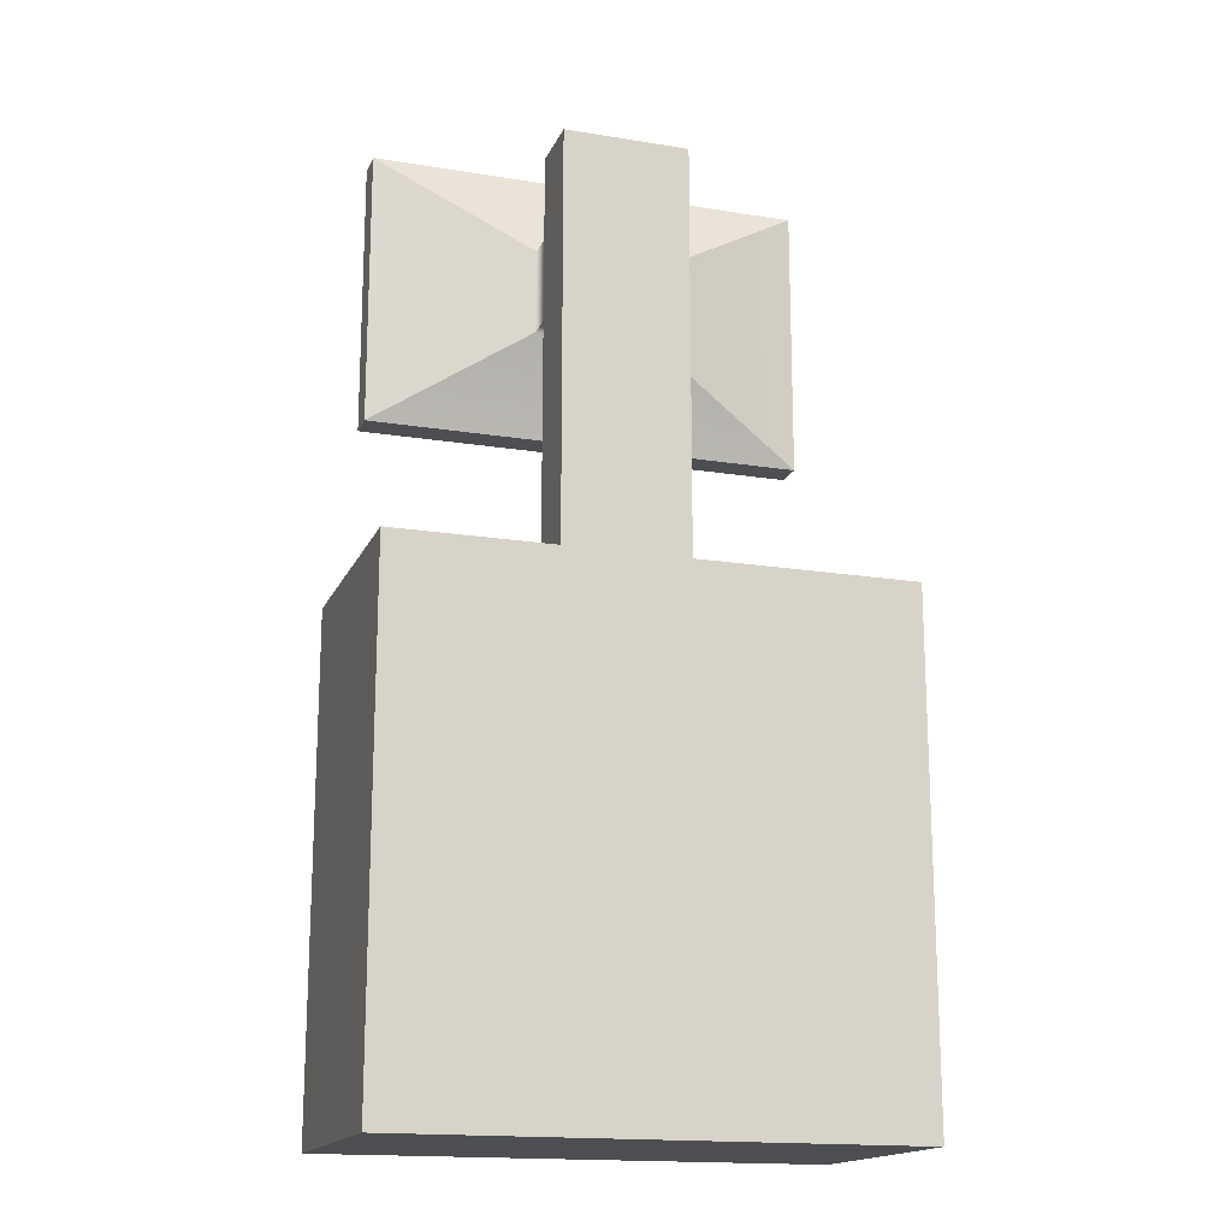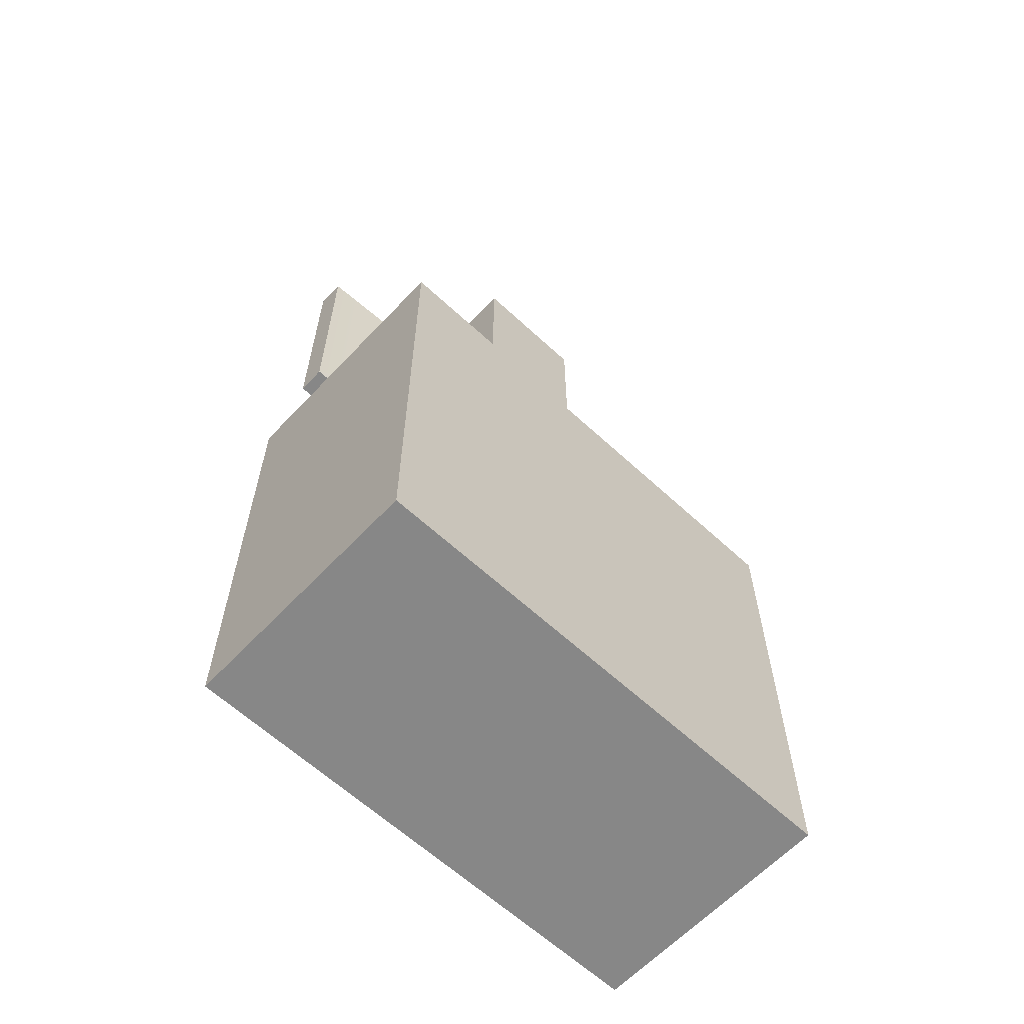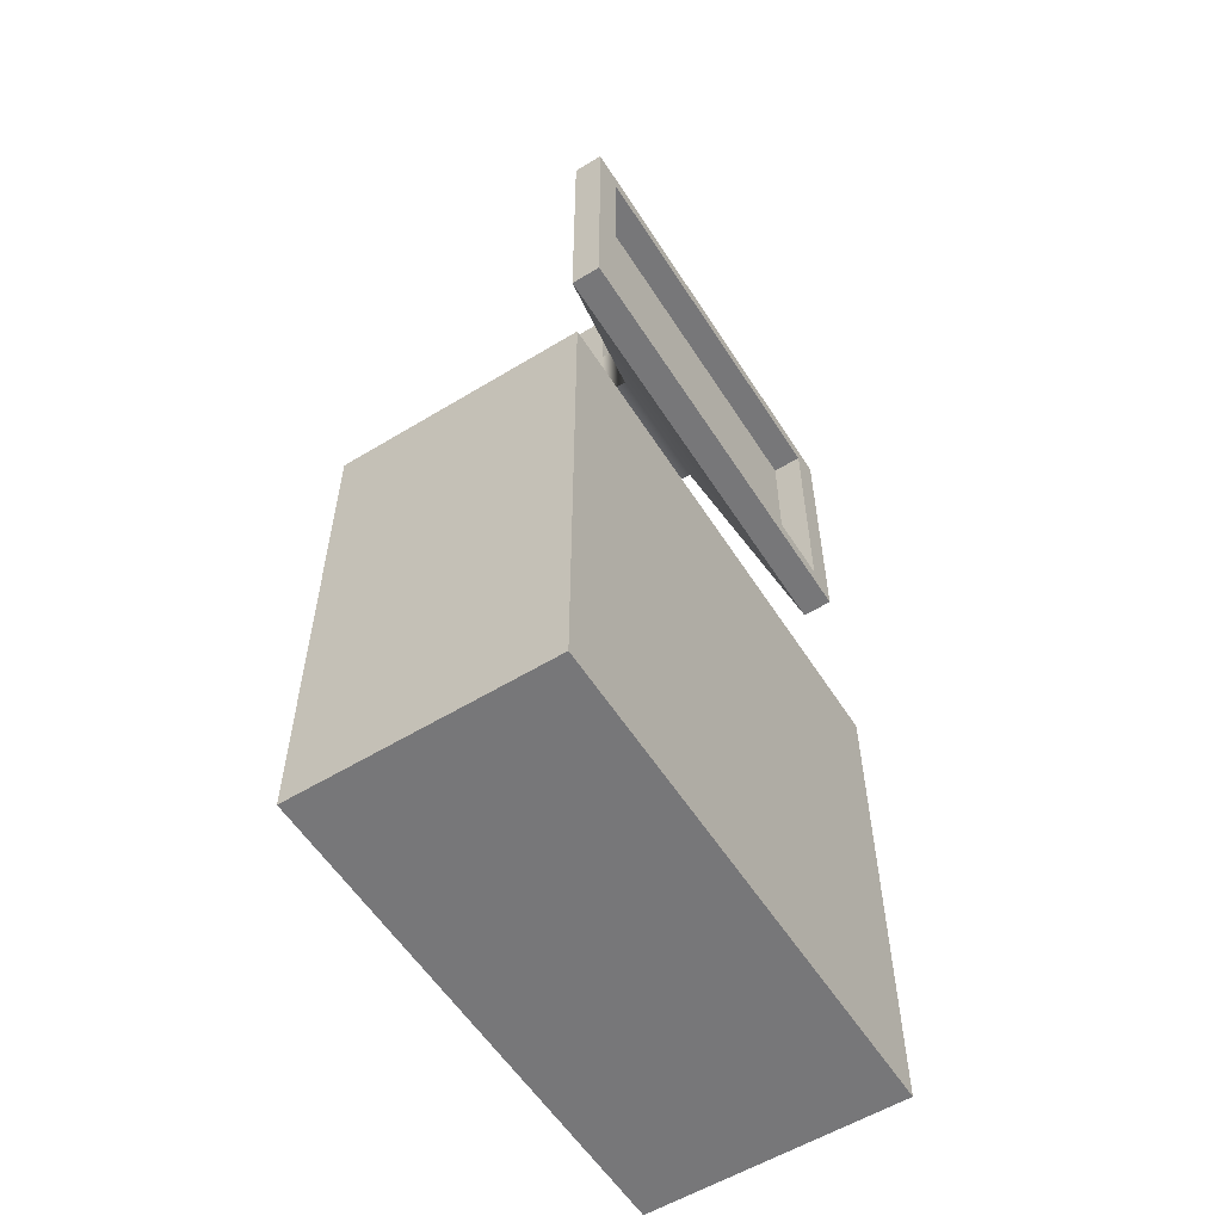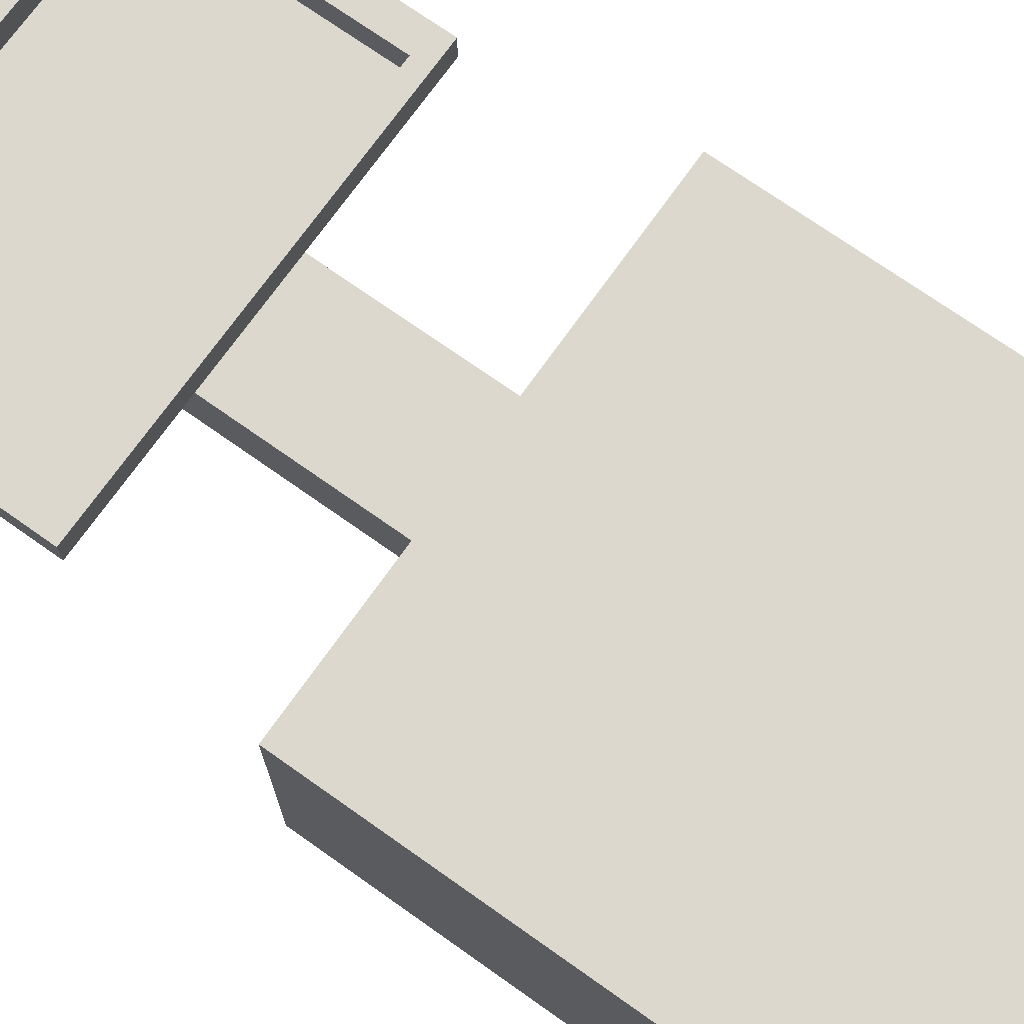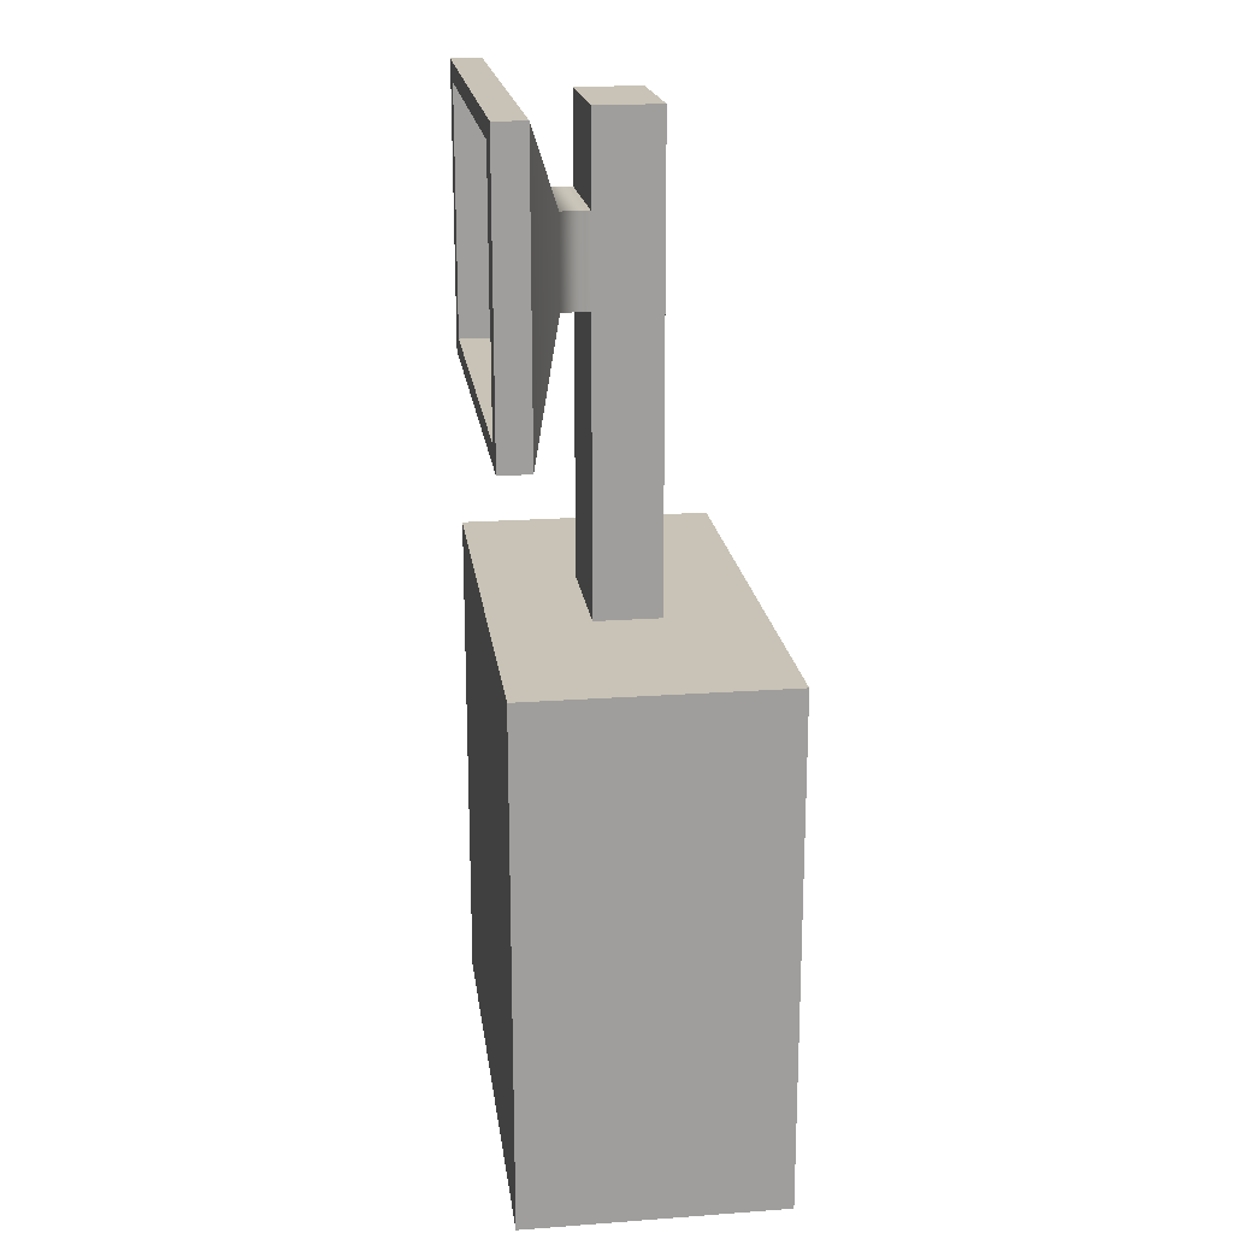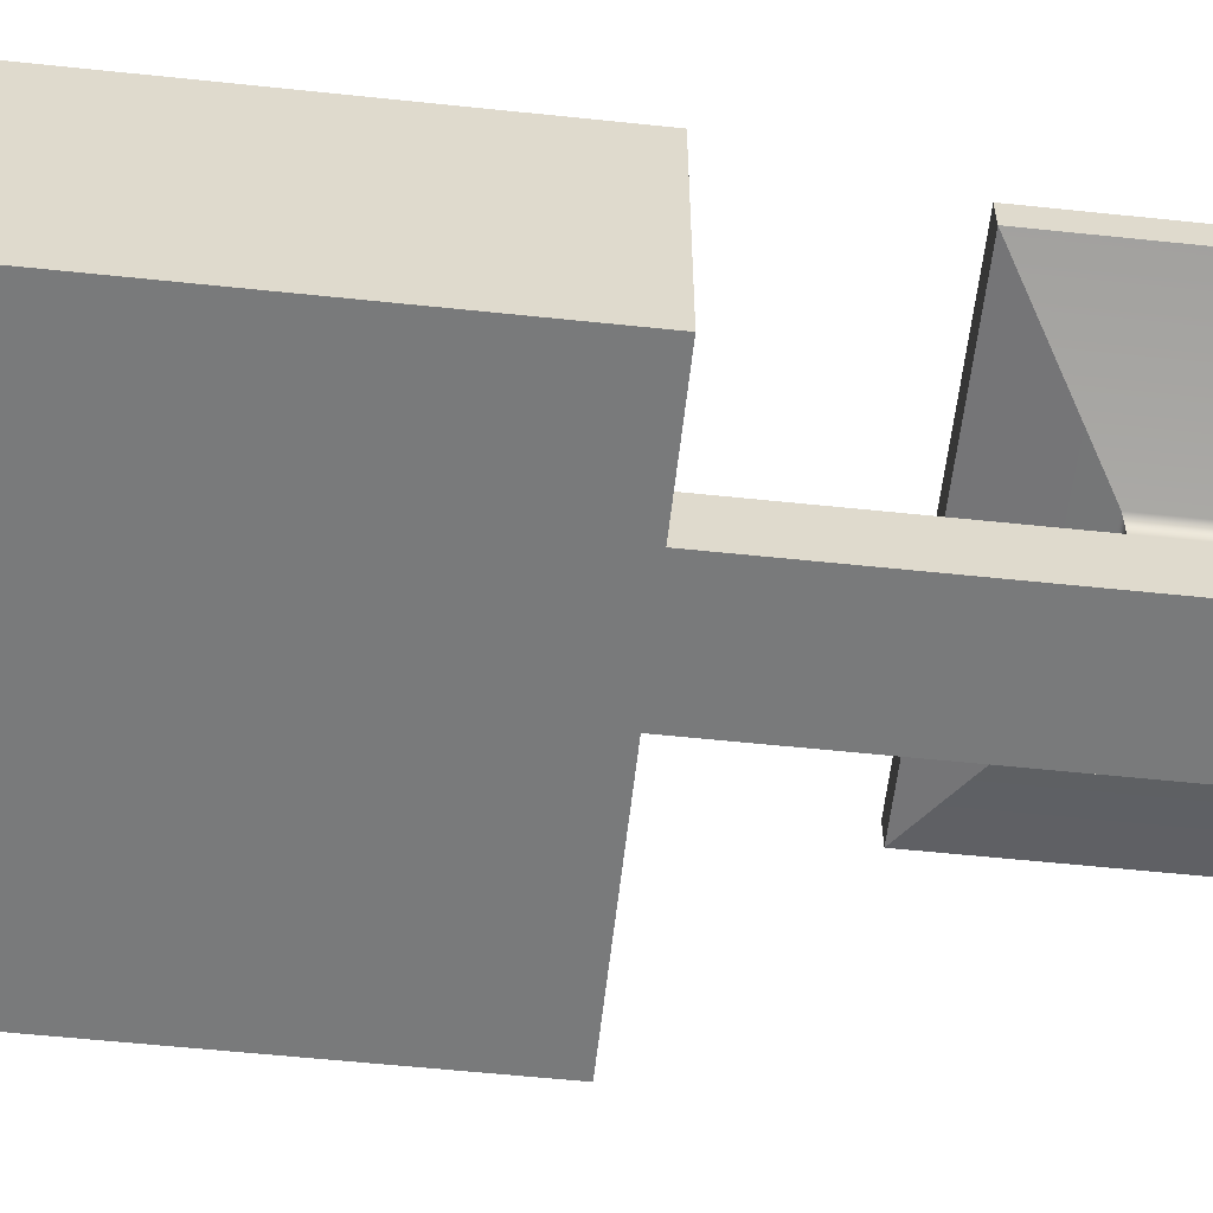
<metadata>
{"format":"obj","ext":"obj","renderer":"f3d","projection":"perspective","resolution":1024,"background":"white","views":[{"elev":-16.8,"azim":161.9,"up":"+Y"},{"elev":-62.3,"azim":136.8,"up":"+Y"},{"elev":-57.2,"azim":-57.7,"up":"+Y"},{"elev":72.5,"azim":-54.7,"up":"+Z"},{"elev":19.5,"azim":82.3,"up":"+Y"},{"elev":-58.0,"azim":83.8,"up":"+Z"}]}
</metadata>
<code>
g default
v -0.5 0 0
v 0.5 0 0
v -0.5 1 0
v 0.5 1 0
v -0.5 1 -0.5
v 0.5 1 -0.5
v -0.5 0 -0.5
v 0.5 0 -0.5
v -0.1272 1 -0.1864
v 0.1272 1 -0.1864
v 0.1272 1 -0.3136
v -0.1272 1 -0.3136
v -0.1272 1.905 -0.1864
v 0.1272 1.905 -0.1864
v 0.1272 1.905 -0.3136
v -0.1272 1.905 -0.3136
v -0.1272 1.731 -0.1864
v -0.1272 1.731 -0.3136
v 0.1272 1.731 -0.3136
v 0.1272 1.731 -0.1864
v -0.1272 1.559 -0.1864
v -0.1272 1.559 -0.3136
v 0.1272 1.559 -0.3136
v 0.1272 1.559 -0.1864
v 0.1272 1.559 -0.1328
v -0.1272 1.559 -0.1328
v 0.1272 1.731 -0.1328
v -0.1272 1.731 -0.1328
v 0.4426 1.366 -0.05349
v -0.4426 1.366 -0.05349
v 0.4426 1.923 -0.05349
v -0.4426 1.923 -0.05349
v 0.3838 1.403 -0.05349
v -0.3838 1.403 -0.05349
v 0.3838 1.886 -0.05349
v -0.3838 1.886 -0.05349
v 0.4426 1.366 0.00658
v -0.4426 1.366 0.00658
v 0.3838 1.403 0.00658
v -0.3838 1.403 0.00658
v 0.4426 1.923 0.00658
v 0.3838 1.886 0.00658
v -0.4426 1.923 0.00658
v -0.3838 1.886 0.00658
g pCube1
f 1 2 4 3
f 13 14 15 16
f 5 6 8 7
f 7 8 2 1
f 2 8 6 4
f 7 1 3 5
f 3 4 10 9
f 4 6 11 10
f 6 5 12 11
f 5 3 9 12
f 9 10 24 21
f 10 11 23 24
f 11 12 22 23
f 12 9 21 22
f 18 17 13 16
f 19 18 16 15
f 20 19 15 14
f 17 20 14 13
f 22 21 17 18
f 23 22 18 19
f 24 23 19 20
f 34 33 35 36
f 21 24 25 26
f 24 20 27 25
f 20 17 28 27
f 17 21 26 28
f 26 25 29 30
f 25 27 31 29
f 27 28 32 31
f 28 26 30 32
f 38 37 39 40
f 37 41 42 39
f 41 43 44 42
f 43 38 40 44
f 30 29 37 38
f 33 34 40 39
f 29 31 41 37
f 35 33 39 42
f 31 32 43 41
f 36 35 42 44
f 32 30 38 43
f 34 36 44 40

</code>
